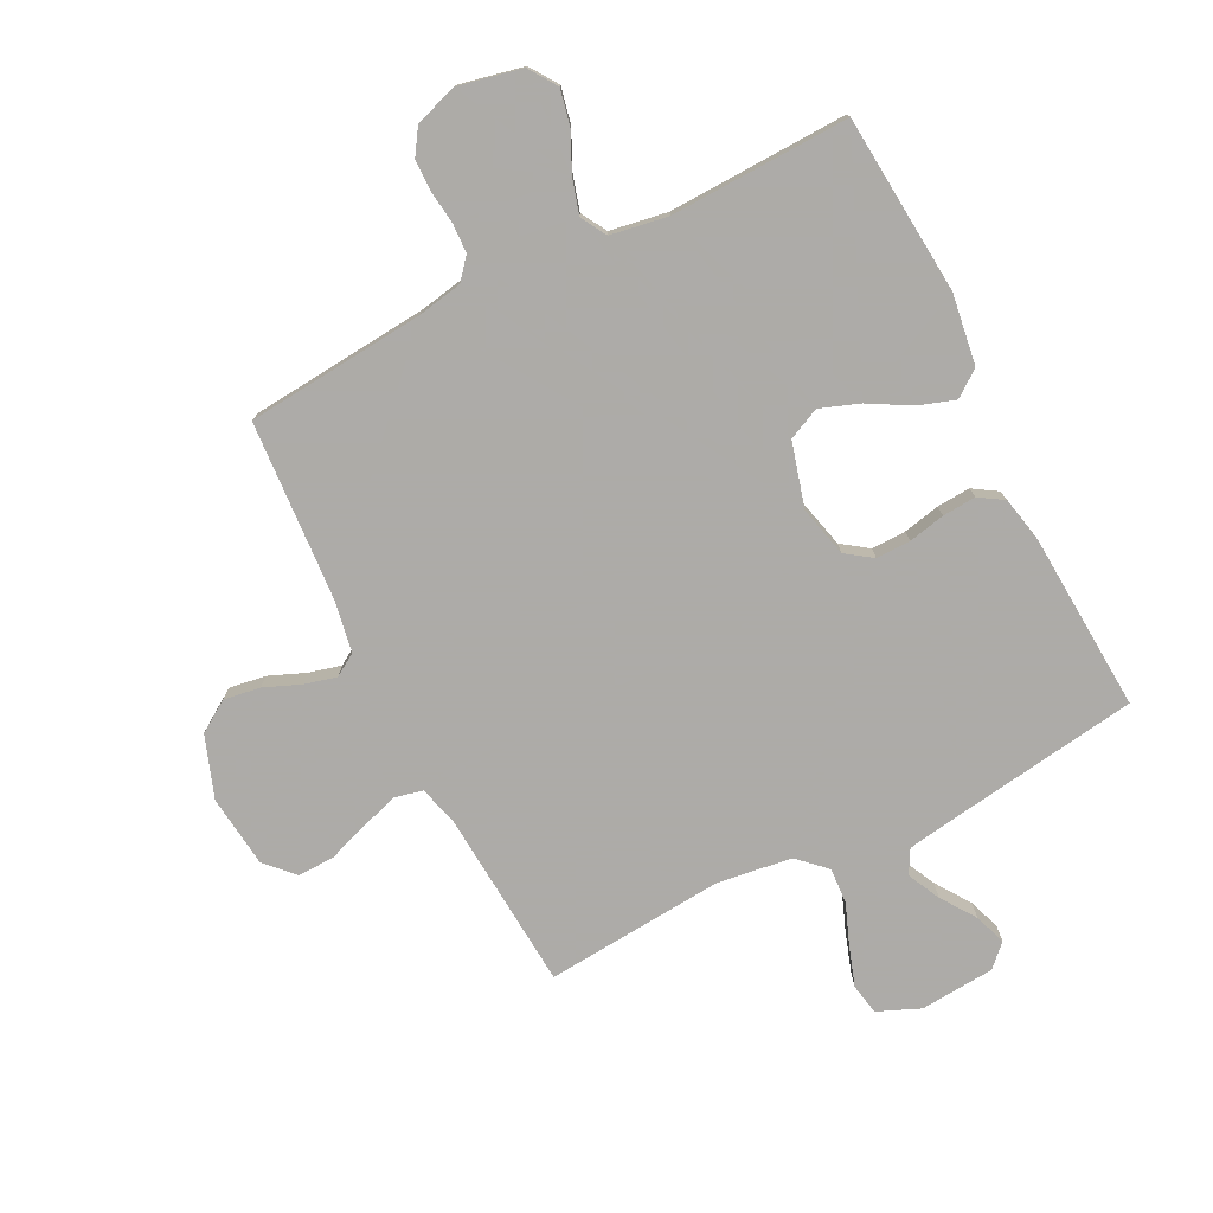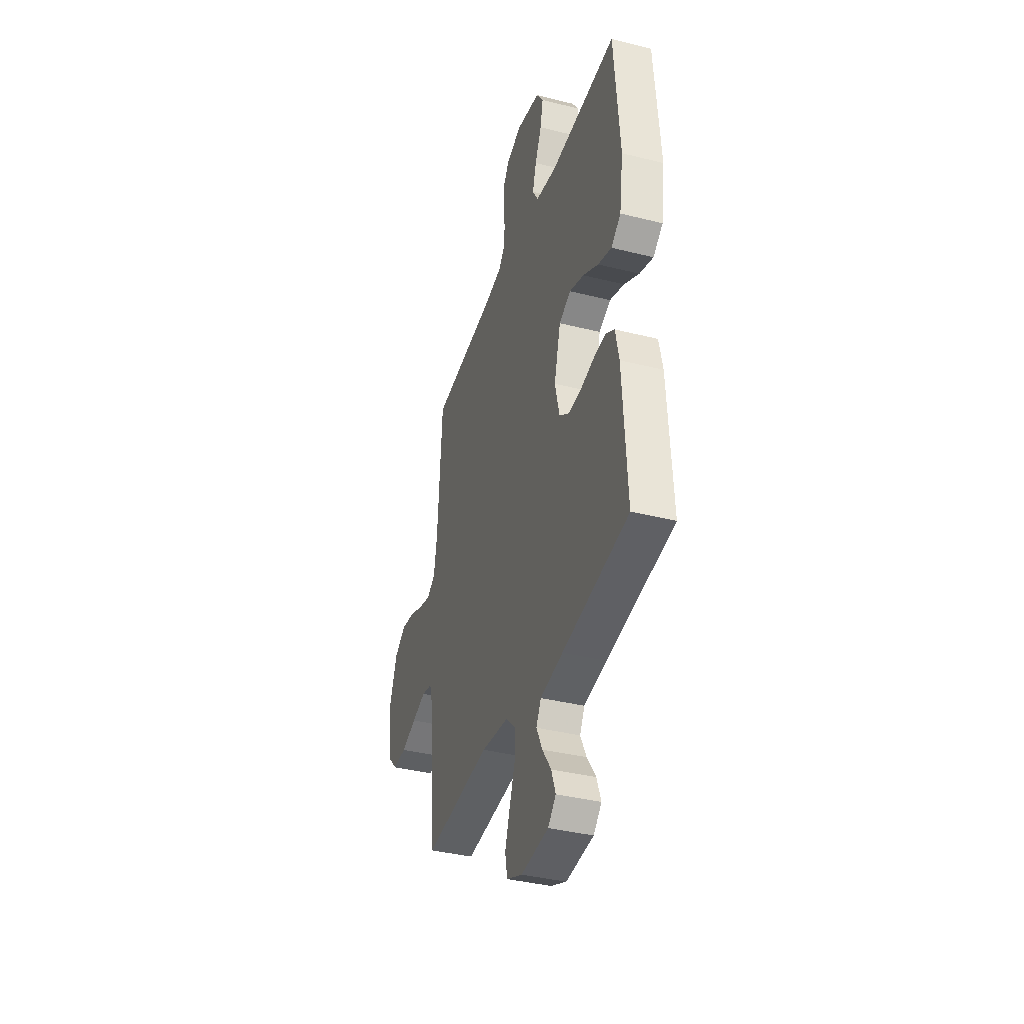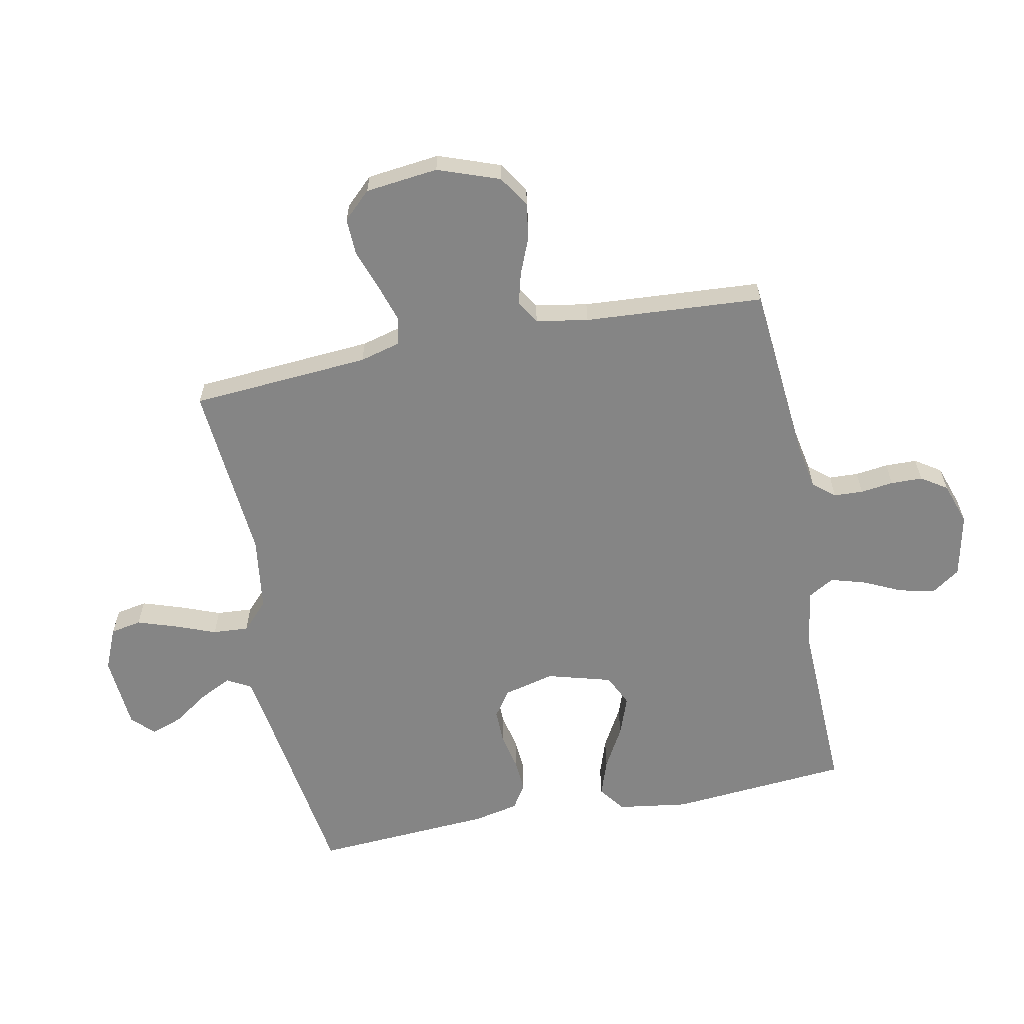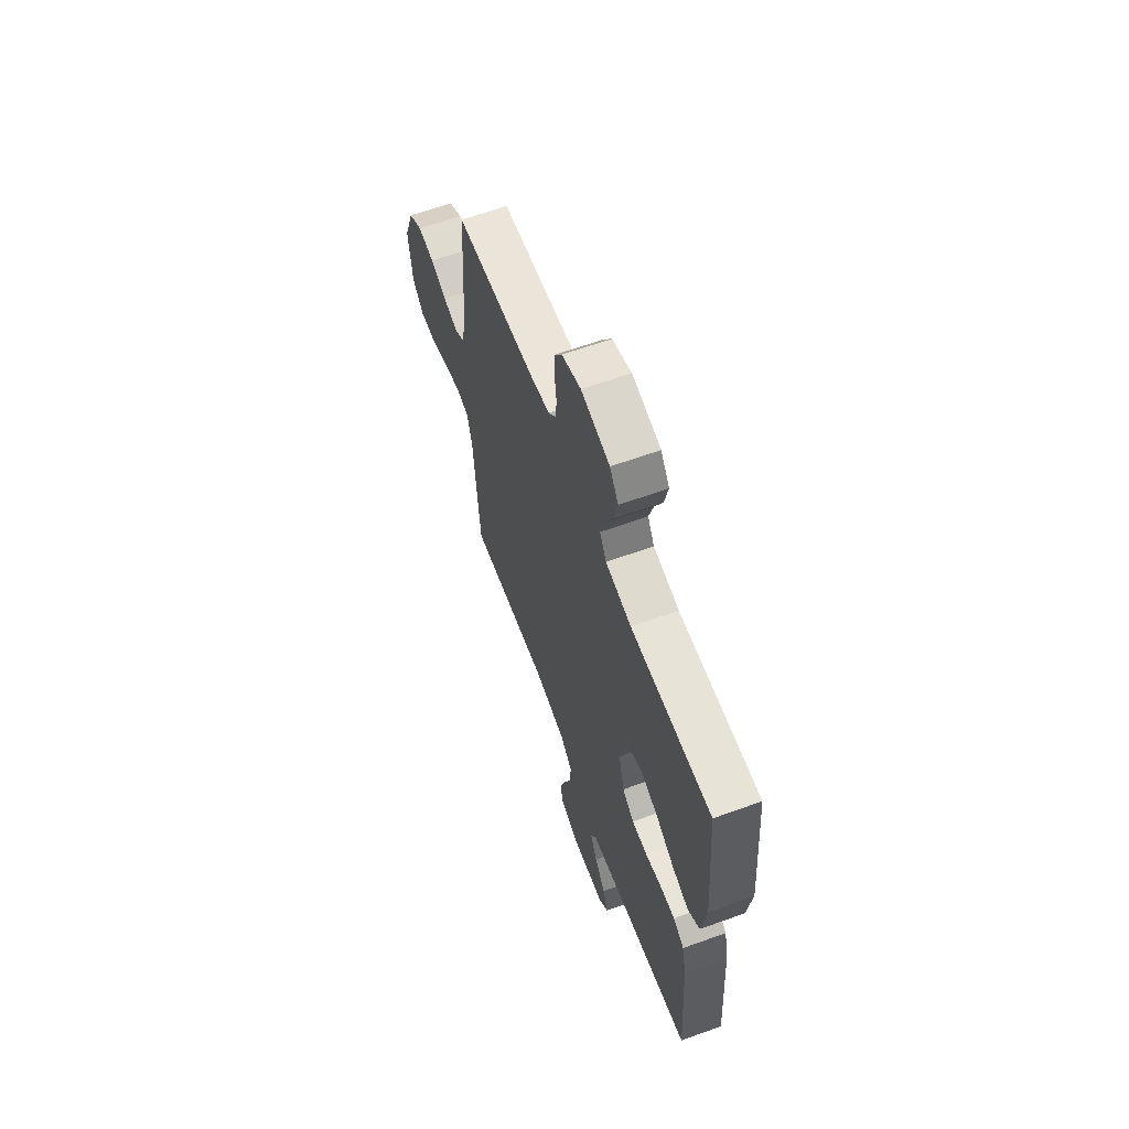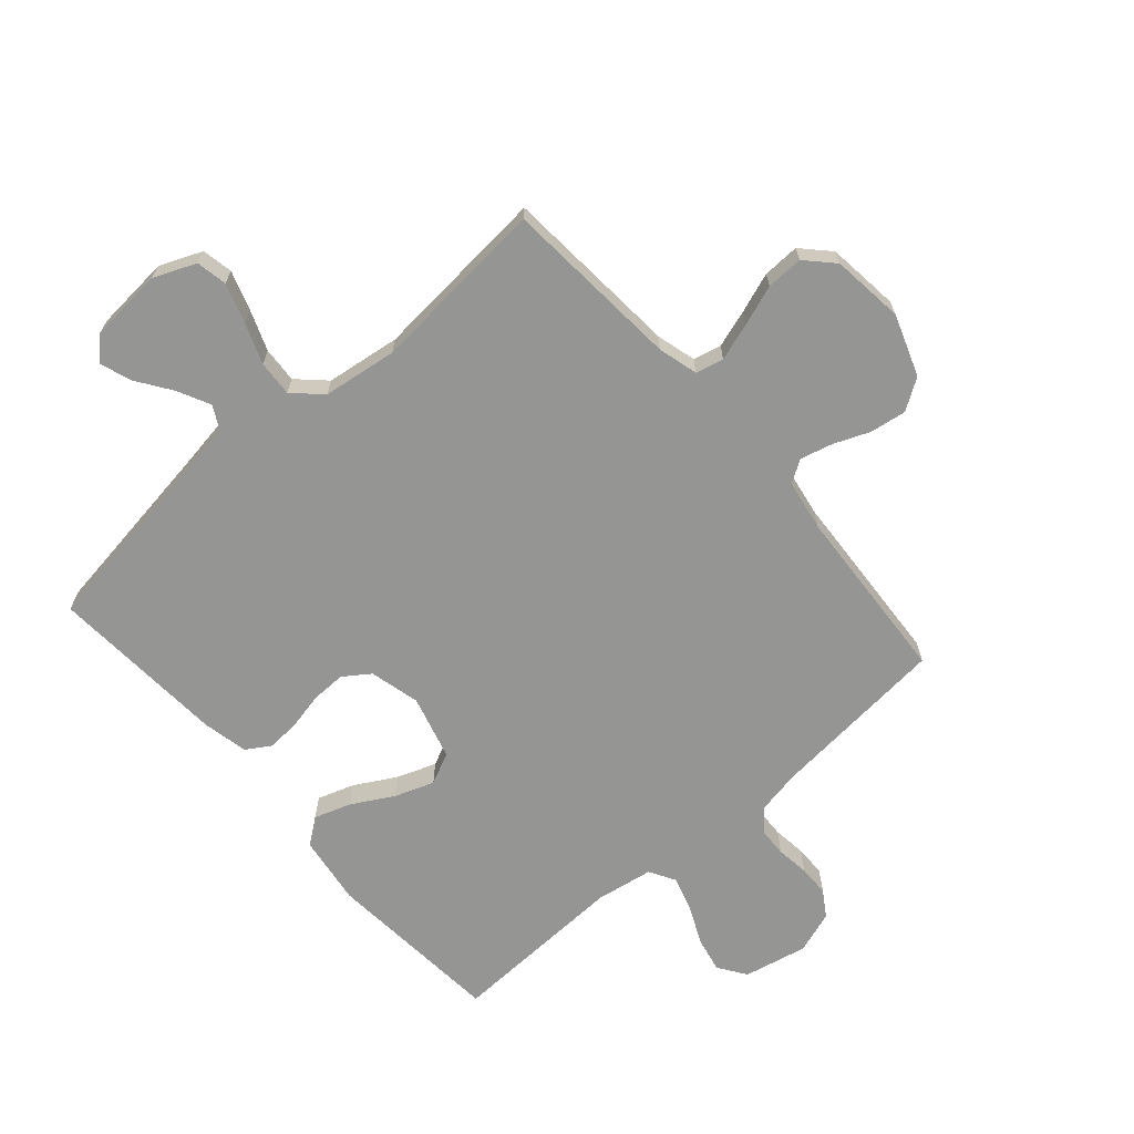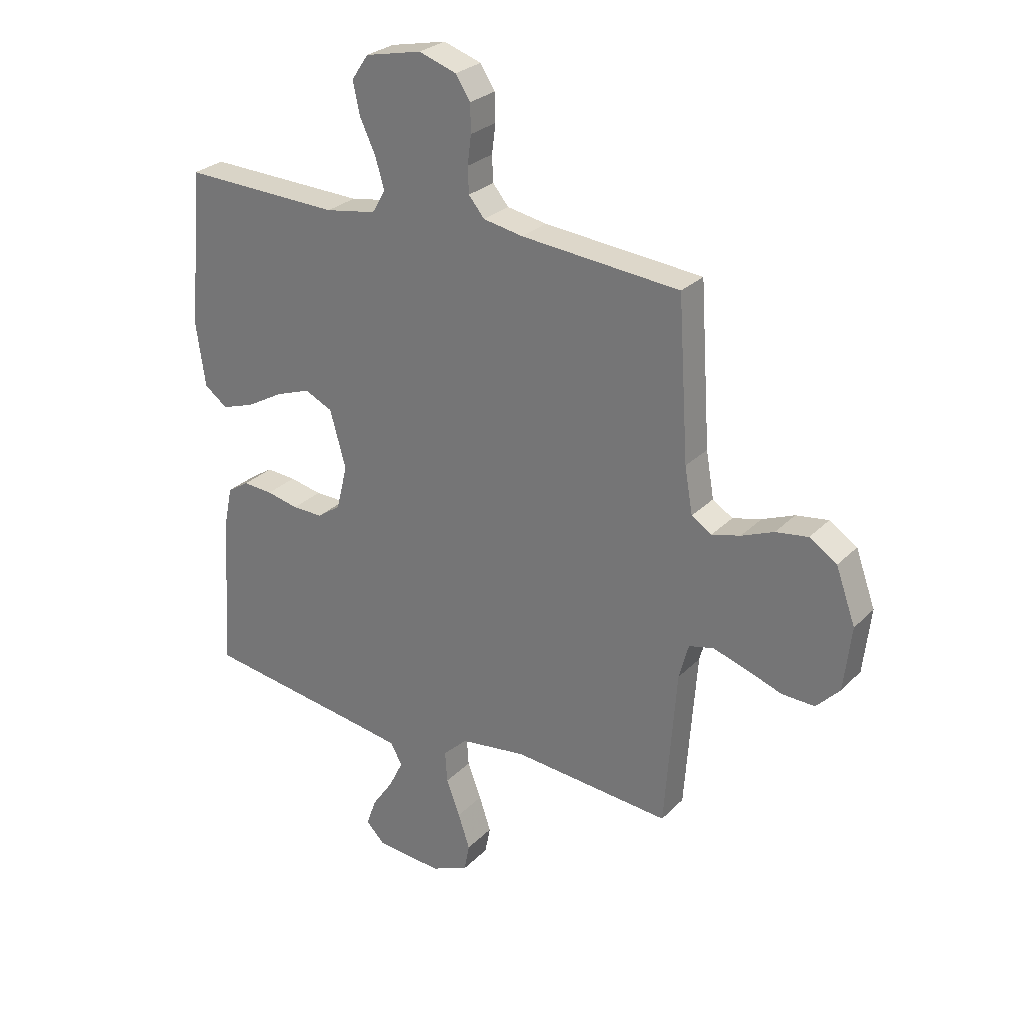
<metadata>
{"format":"obj","ext":"obj","renderer":"f3d","projection":"perspective","resolution":1024,"background":"white","views":[{"elev":-76.5,"azim":26.8,"up":"+Y"},{"elev":-37.9,"azim":72.3,"up":"+Z"},{"elev":-61.8,"azim":-78.8,"up":"+Y"},{"elev":63.0,"azim":69.9,"up":"+Z"},{"elev":-67.3,"azim":-138.8,"up":"+Y"},{"elev":27.4,"azim":-145.9,"up":"+Z"}]}
</metadata>
<code>
v -0.5 0.07 -0.5
v -0.522 0.07 -0.2
v -0.54 0.07 -0.133
v -0.587 0.07 -0.122
v -0.65 0.07 -0.142
v -0.718 0.07 -0.166
v -0.78 0.07 -0.168
v -0.824 0.07 -0.122
v -0.838 0.07 0
v -0.801 0.07 0.103
v -0.749 0.07 0.137
v -0.688 0.07 0.128
v -0.627 0.07 0.103
v -0.573 0.07 0.089
v -0.535 0.07 0.113
v -0.52 0.07 0.2
v -0.5 0.07 0.5
v -0.2 0.07 0.527
v -0.125 0.07 0.541
v -0.095 0.07 0.577
v -0.093 0.07 0.626
v -0.1 0.07 0.681
v -0.099 0.07 0.734
v -0.071 0.07 0.777
v 0 0.07 0.801
v 0.107 0.07 0.778
v 0.139 0.07 0.731
v 0.126 0.07 0.671
v 0.096 0.07 0.607
v 0.079 0.07 0.549
v 0.104 0.07 0.506
v 0.2 0.07 0.49
v 0.5 0.07 0.5
v 0.525 0.07 0.2
v 0.508 0.07 0.082
v 0.464 0.07 0.049
v 0.402 0.07 0.07
v 0.333 0.07 0.109
v 0.267 0.07 0.133
v 0.214 0.07 0.108
v 0.184 0.07 0
v 0.205 0.07 -0.085
v 0.249 0.07 -0.116
v 0.307 0.07 -0.115
v 0.368 0.07 -0.102
v 0.424 0.07 -0.098
v 0.465 0.07 -0.124
v 0.481 0.07 -0.2
v 0.5 0.07 -0.5
v 0.2 0.07 -0.544
v 0.097 0.07 -0.56
v 0.075 0.07 -0.6
v 0.102 0.07 -0.655
v 0.142 0.07 -0.713
v 0.161 0.07 -0.766
v 0.125 0.07 -0.802
v 0 0.07 -0.812
v -0.071 0.07 -0.782
v -0.081 0.07 -0.73
v -0.059 0.07 -0.664
v -0.033 0.07 -0.596
v -0.029 0.07 -0.536
v -0.075 0.07 -0.492
v -0.2 0.07 -0.475
v -0.5 0 -0.5
v -0.522 0 -0.2
v -0.54 0 -0.133
v -0.587 0 -0.122
v -0.65 0 -0.142
v -0.718 0 -0.166
v -0.78 0 -0.168
v -0.824 0 -0.122
v -0.838 0 0
v -0.801 0 0.103
v -0.749 0 0.137
v -0.688 0 0.128
v -0.627 0 0.103
v -0.573 0 0.089
v -0.535 0 0.113
v -0.52 0 0.2
v -0.5 0 0.5
v -0.2 0 0.527
v -0.125 0 0.541
v -0.095 0 0.577
v -0.093 0 0.626
v -0.1 0 0.681
v -0.099 0 0.734
v -0.071 0 0.777
v 0 0 0.801
v 0.107 0 0.778
v 0.139 0 0.731
v 0.126 0 0.671
v 0.096 0 0.607
v 0.079 0 0.549
v 0.104 0 0.506
v 0.2 0 0.49
v 0.5 0 0.5
v 0.525 0 0.2
v 0.508 0 0.082
v 0.464 0 0.049
v 0.402 0 0.07
v 0.333 0 0.109
v 0.267 0 0.133
v 0.214 0 0.108
v 0.184 0 0
v 0.205 0 -0.085
v 0.249 0 -0.116
v 0.307 0 -0.115
v 0.368 0 -0.102
v 0.424 0 -0.098
v 0.465 0 -0.124
v 0.481 0 -0.2
v 0.5 0 -0.5
v 0.2 0 -0.544
v 0.097 0 -0.56
v 0.075 0 -0.6
v 0.102 0 -0.655
v 0.142 0 -0.713
v 0.161 0 -0.766
v 0.125 0 -0.802
v 0 0 -0.812
v -0.071 0 -0.782
v -0.081 0 -0.73
v -0.059 0 -0.664
v -0.033 0 -0.596
v -0.029 0 -0.536
v -0.075 0 -0.492
v -0.2 0 -0.475
f 59 60 61
f 58 59 61
f 57 58 61
f 56 57 61
f 55 56 61
f 54 55 61
f 53 54 61
f 52 53 61 62
f 51 52 62 63
f 48 49 50
f 47 48 50
f 46 47 50
f 45 46 50
f 44 45 50
f 50 51 63
f 44 50 63
f 43 44 63
f 36 37 38
f 35 36 38
f 34 35 38
f 33 34 38
f 32 33 38
f 31 32 38 39
f 30 31 39 40
f 27 28 29
f 26 27 29
f 25 26 29
f 24 25 29
f 23 24 29
f 22 23 29
f 21 22 29
f 20 21 29 30
f 30 40 41
f 20 30 41
f 19 20 41
f 16 17 18
f 19 41 42
f 18 19 42
f 16 18 42
f 15 16 42
f 11 12 13
f 10 11 13
f 9 10 13
f 8 9 13
f 7 8 13
f 6 7 13
f 5 6 13
f 4 5 13 14
f 64 1 2
f 64 2 3
f 63 64 3
f 43 63 3
f 15 42 43
f 14 15 43
f 4 14 43
f 3 4 43
f 125 124 123
f 125 123 122
f 125 122 121
f 125 121 120
f 125 120 119
f 125 119 118
f 125 118 117
f 126 125 117 116
f 127 126 116 115
f 114 113 112
f 114 112 111
f 114 111 110
f 114 110 109
f 114 109 108
f 127 115 114
f 127 114 108
f 127 108 107
f 102 101 100
f 102 100 99
f 102 99 98
f 102 98 97
f 102 97 96
f 103 102 96 95
f 104 103 95 94
f 93 92 91
f 93 91 90
f 93 90 89
f 93 89 88
f 93 88 87
f 93 87 86
f 93 86 85
f 94 93 85 84
f 105 104 94
f 105 94 84
f 105 84 83
f 82 81 80
f 106 105 83
f 106 83 82
f 106 82 80
f 106 80 79
f 77 76 75
f 77 75 74
f 77 74 73
f 77 73 72
f 77 72 71
f 77 71 70
f 77 70 69
f 78 77 69 68
f 66 65 128
f 67 66 128
f 67 128 127
f 67 127 107
f 107 106 79
f 107 79 78
f 107 78 68
f 107 68 67
f 1 65 66 2
f 2 66 67 3
f 3 67 68 4
f 4 68 69 5
f 5 69 70 6
f 6 70 71 7
f 7 71 72 8
f 8 72 73 9
f 9 73 74 10
f 10 74 75 11
f 11 75 76 12
f 12 76 77 13
f 13 77 78 14
f 14 78 79 15
f 15 79 80 16
f 16 80 81 17
f 17 81 82 18
f 18 82 83 19
f 19 83 84 20
f 20 84 85 21
f 21 85 86 22
f 22 86 87 23
f 23 87 88 24
f 24 88 89 25
f 25 89 90 26
f 26 90 91 27
f 27 91 92 28
f 28 92 93 29
f 29 93 94 30
f 30 94 95 31
f 31 95 96 32
f 32 96 97 33
f 33 97 98 34
f 34 98 99 35
f 35 99 100 36
f 36 100 101 37
f 37 101 102 38
f 38 102 103 39
f 39 103 104 40
f 40 104 105 41
f 41 105 106 42
f 42 106 107 43
f 43 107 108 44
f 44 108 109 45
f 45 109 110 46
f 46 110 111 47
f 47 111 112 48
f 48 112 113 49
f 49 113 114 50
f 50 114 115 51
f 51 115 116 52
f 52 116 117 53
f 53 117 118 54
f 54 118 119 55
f 55 119 120 56
f 56 120 121 57
f 57 121 122 58
f 58 122 123 59
f 59 123 124 60
f 60 124 125 61
f 61 125 126 62
f 62 126 127 63
f 63 127 128 64
f 64 128 65 1

</code>
